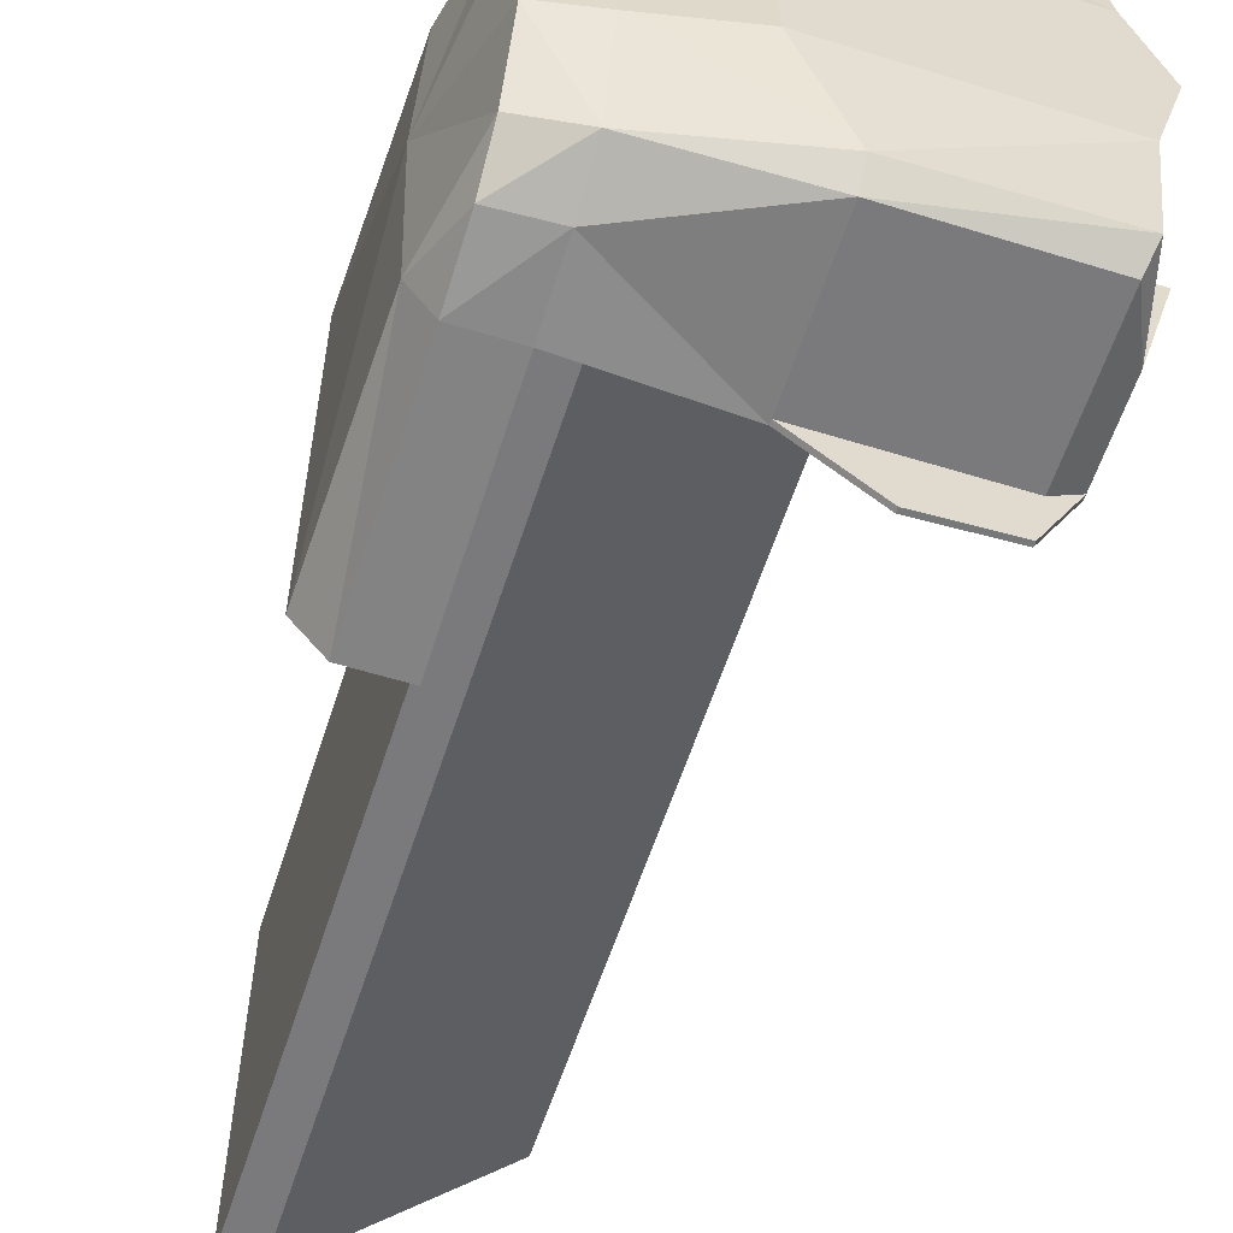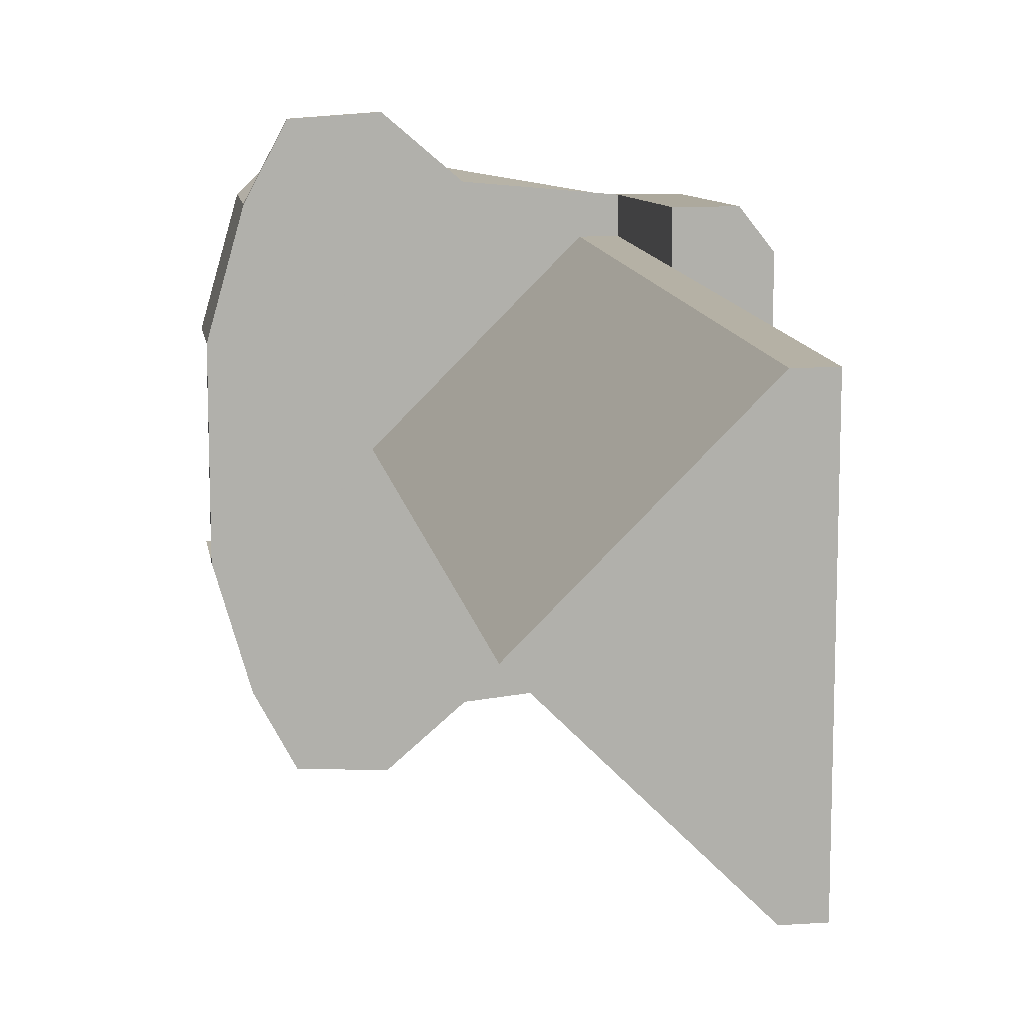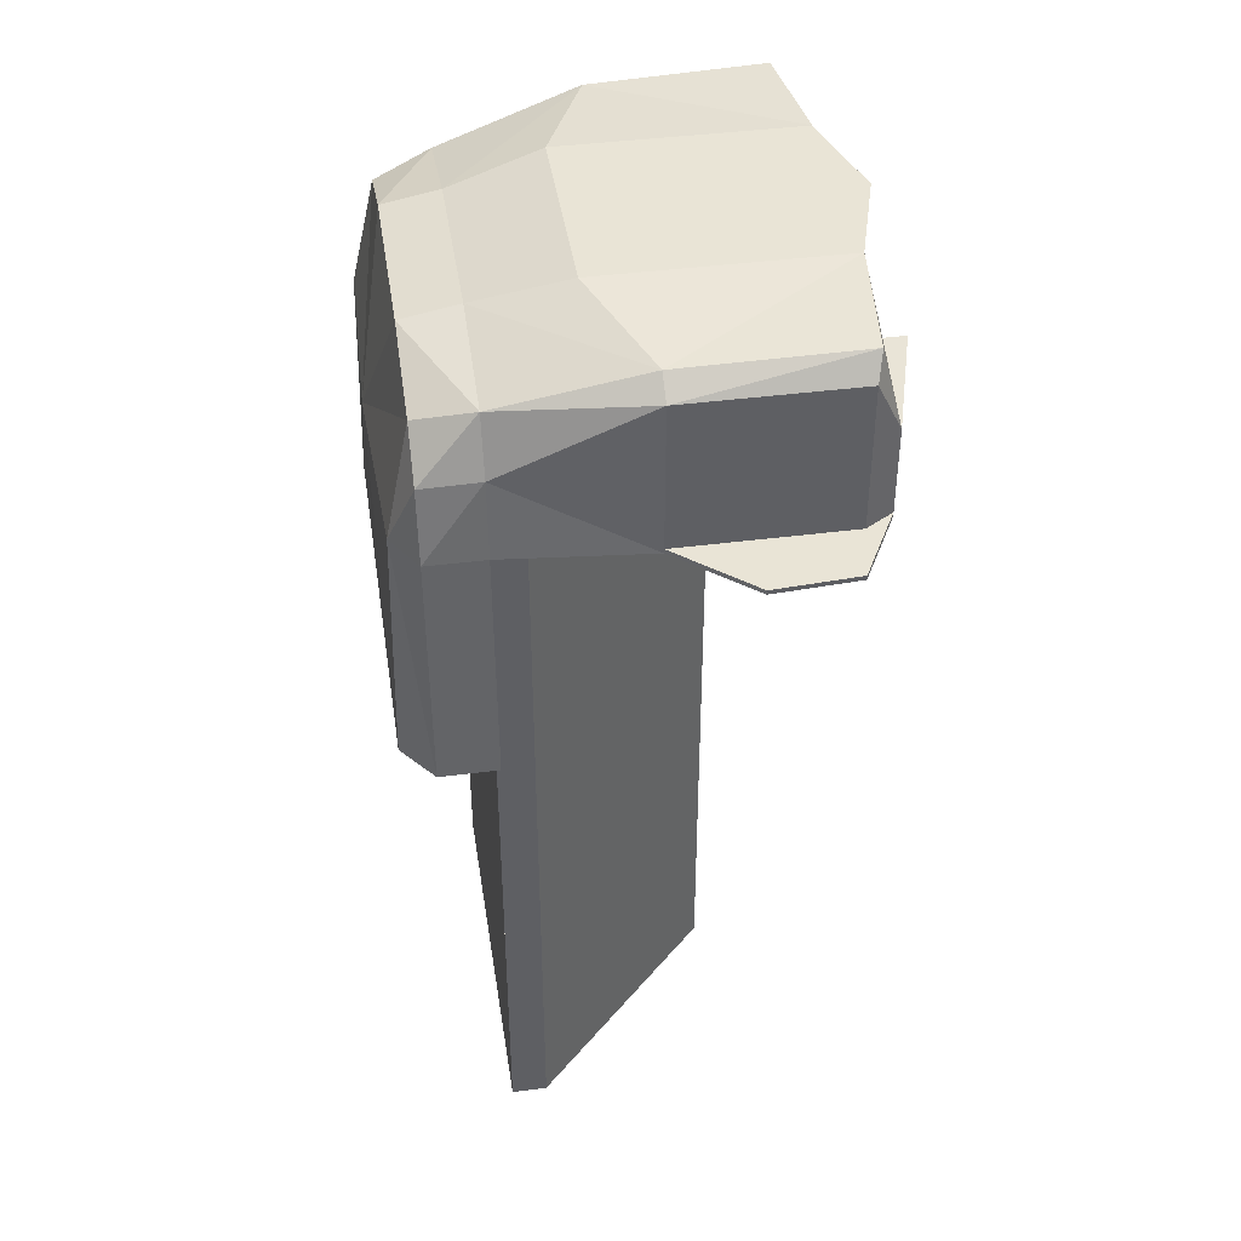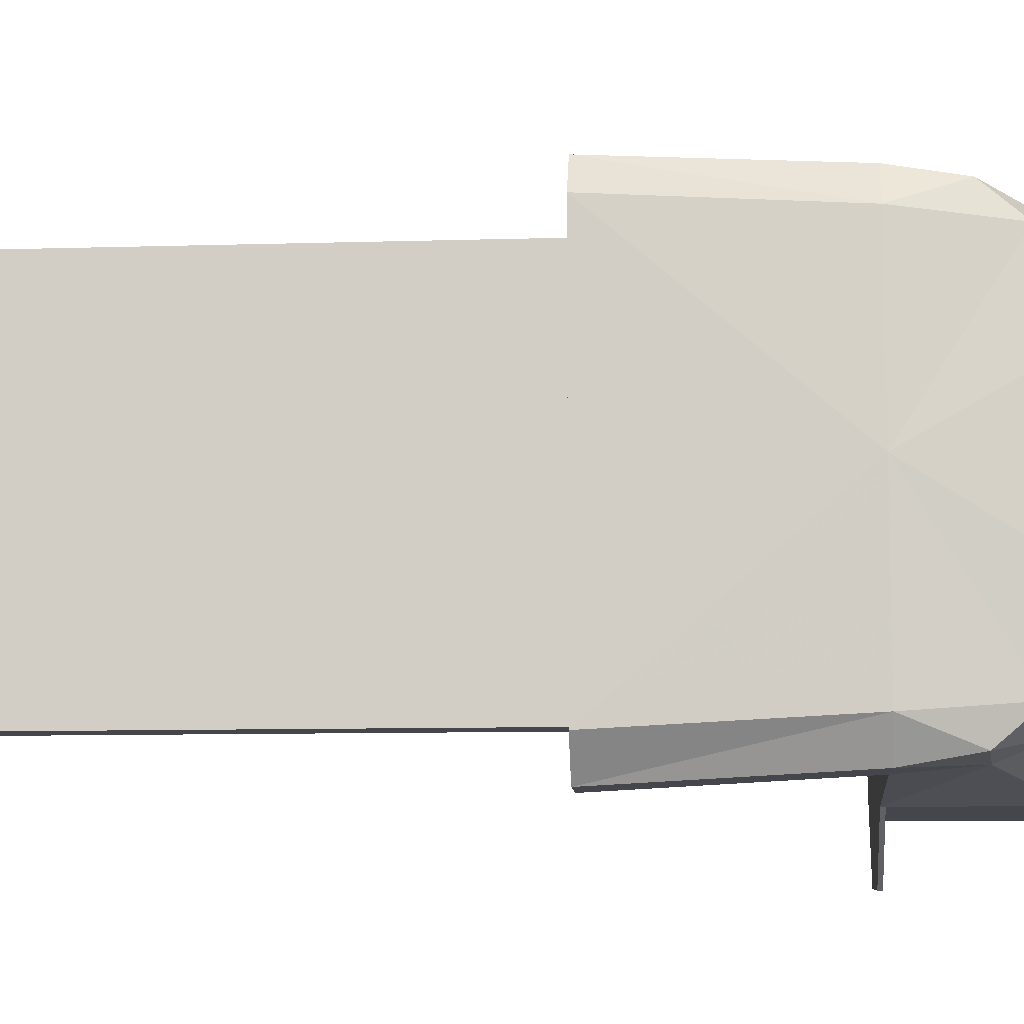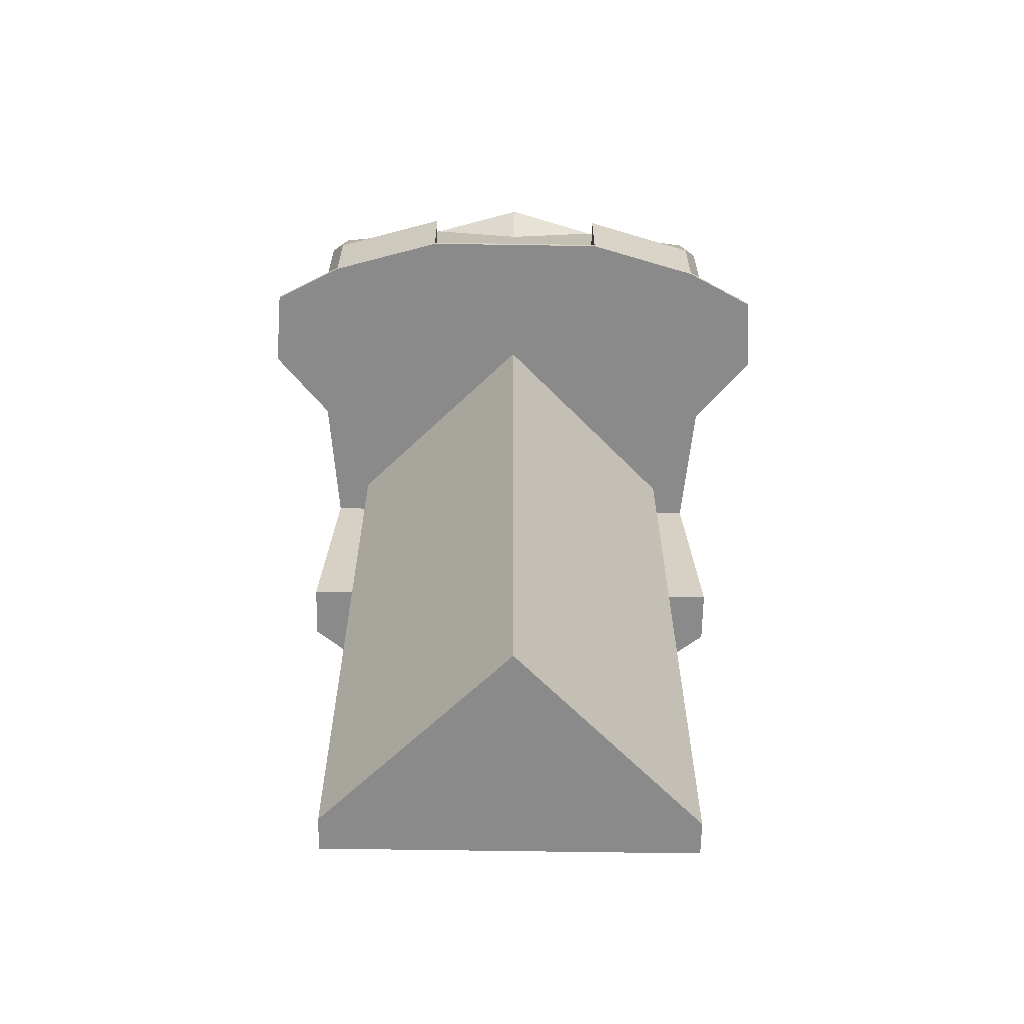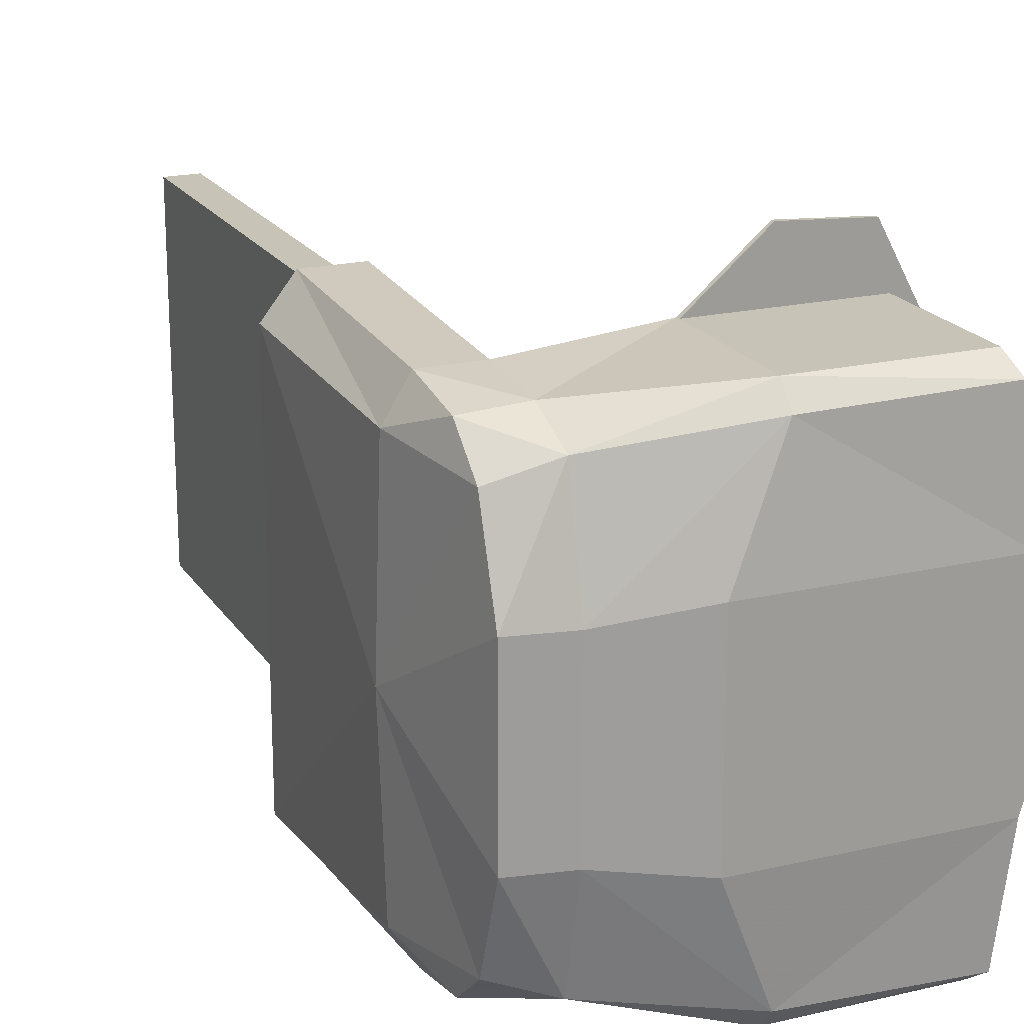
<metadata>
{"format":"obj","ext":"obj","renderer":"f3d","projection":"perspective","resolution":1024,"background":"white","views":[{"elev":-58.2,"azim":-17.7,"up":"+Y"},{"elev":11.9,"azim":171.1,"up":"+Y"},{"elev":42.4,"azim":-8.8,"up":"+Z"},{"elev":-10.0,"azim":-85.6,"up":"+Y"},{"elev":-63.6,"azim":89.1,"up":"+Z"},{"elev":19.8,"azim":-23.4,"up":"+Y"}]}
</metadata>
<code>
v -0.2611 -0.208 -0.04505
v -0.2875 -0.1745 -0.04505
v -0.2121 -0.1649 -0.04505
v -0.2121 -0.1914 0.2234
v -0.2611 -0.1869 0.2189
v -0.2611 -0.1973 0.1575
v -0.2822 -0.1638 0.1575
v -0.08907 -0.1906 0.3047
v -0.2121 -0.07531 0.2927
v -0.2121 -0.1724 0.2698
v -0.1317 -0.08726 0.314
v -0.2877 0 0.1575
v -0.2611 -0.1556 0.2555
v -0.2611 -0.07531 0.2834
v -0.2121 -0.1973 0.1575
v -0.08907 -0.2093 0.2886
v -0.08907 -0.2093 0.1575
v -0.2121 -0.208 -0.04505
v -0.01651 0 0.1575
v -0.1814 -0.1649 0.1575
v 0.08105 -0.1943 0.1575
v 0.08105 -0.1943 0.1615
v 0.04654 -0.259 0.1615
v 0.07367 -0.08726 0.314
v 0.07822 0 0.2847
v 0.09893 0 0.314
v 0.08105 -0.1943 0.2369
v 0.1116 -0.08726 0.2378
v 0.06256 -0.1943 0.3089
v 0.05705 -0.2093 0.1615
v 0.05705 -0.2093 0.2886
v -0.02595 -0.2636 0.1575
v 0.0855 -0.08726 0.2378
v 0.04654 -0.259 0.1575
v 0.1116 -0.08726 0.1615
v -0.08907 -0.2093 0.1615
v -0.02595 -0.2636 0.1615
v 0.1116 -0.08726 0.1575
v -0.2121 -0.1649 0.1575
v -0.2875 0.1745 -0.04505
v -0.2611 0.208 -0.04505
v -0.2121 0.1649 -0.04505
v -0.2611 0.1869 0.2189
v -0.2121 0.1914 0.2234
v -0.2611 0.1973 0.1575
v -0.2822 0.1638 0.1575
v -0.2121 0.07531 0.2927
v -0.08907 0.1906 0.3047
v -0.2121 0.1724 0.2698
v -0.1317 0.08726 0.314
v -0.2611 0.1556 0.2555
v -0.2611 0.07531 0.2834
v -0.2121 0.1973 0.1575
v -0.08907 0.2093 0.2886
v -0.08907 0.2093 0.1575
v -0.2121 0.208 -0.04505
v -0.1814 0.1649 0.1575
v 0.08105 0.1943 0.1615
v 0.08105 0.1943 0.1575
v 0.04654 0.259 0.1615
v 0.07367 0.08726 0.314
v 0.08105 0.1943 0.2369
v 0.1116 0.08726 0.2378
v 0.06256 0.1943 0.3089
v 0.05705 0.2093 0.1615
v 0.05705 0.2093 0.2886
v -0.02595 0.2636 0.1575
v 0.0855 0.08726 0.2378
v 0.04654 0.259 0.1575
v 0.1116 0.08726 0.1615
v -0.08907 0.2093 0.1615
v -0.02595 0.2636 0.1615
v 0.1116 0.08726 0.1575
v -0.2121 0.1649 0.1575
v -0.1814 0.1649 -0.506
v -0.01651 0 -0.506
v -0.1814 -0.1649 -0.506
v -0.2121 -0.1649 -0.506
v -0.2121 0.1649 -0.506
f 1 2 3
f 4 5 6
f 2 1 7
f 8 9 10
f 9 8 11
f 12 13 14
f 12 7 13
f 7 5 13
f 6 5 7
f 13 10 14
f 5 4 10
f 4 6 15
f 5 10 13
f 10 9 14
f 8 10 16
f 10 4 16
f 4 15 17
f 16 4 17
f 1 3 18
f 19 17 20
f 21 22 23
f 24 25 26
f 27 22 28
f 24 8 29
f 22 27 30
f 30 27 31
f 29 16 31
f 19 21 32
f 27 29 31
f 25 24 33
f 23 32 34
f 22 21 35
f 24 27 33
f 27 24 29
f 23 22 30
f 16 30 31
f 27 28 33
f 33 28 35
f 8 16 29
f 30 16 36
f 36 32 37
f 23 36 37
f 17 19 32
f 23 30 36
f 21 19 38
f 32 21 34
f 11 8 24
f 28 22 35
f 35 21 38
f 21 23 34
f 32 23 37
f 17 32 36
f 2 7 12
f 17 15 20
f 3 15 18
f 20 15 39
f 15 3 39
f 15 6 18
f 6 1 18
f 1 6 7
f 40 41 42
f 43 44 45
f 41 40 46
f 47 48 49
f 48 47 50
f 51 12 52
f 46 12 51
f 43 46 51
f 43 45 46
f 49 51 52
f 44 43 49
f 45 44 53
f 49 43 51
f 47 49 52
f 49 48 54
f 44 49 54
f 53 44 55
f 44 54 55
f 42 41 56
f 55 19 57
f 58 59 60
f 26 25 61
f 58 62 63
f 48 61 64
f 62 58 65
f 62 65 66
f 54 64 66
f 59 19 67
f 64 62 66
f 61 25 68
f 67 60 69
f 59 58 70
f 62 61 68
f 61 62 64
f 58 60 65
f 65 54 66
f 63 62 68
f 63 68 70
f 54 48 64
f 54 65 71
f 67 71 72
f 71 60 72
f 19 55 67
f 65 60 71
f 19 59 73
f 59 67 69
f 48 50 61
f 58 63 70
f 59 70 73
f 60 59 69
f 60 67 72
f 67 55 71
f 40 12 46
f 53 55 57
f 53 42 56
f 53 57 74
f 42 53 74
f 45 53 56
f 41 45 56
f 45 41 46
f 2 12 40
f 2 40 42
f 9 11 50
f 47 9 50
f 12 14 52
f 14 47 52
f 14 9 47
f 75 76 77
f 19 76 75
f 74 57 75
f 33 35 68
f 25 33 68
f 68 35 70
f 35 38 73
f 11 24 26
f 50 26 61
f 70 35 73
f 38 19 73
f 3 42 78
f 3 2 42
f 78 42 79
f 75 77 78
f 76 19 77
f 20 39 77
f 11 26 50
f 75 78 79
f 19 20 77
f 57 19 75
f 77 39 78
f 74 75 79

</code>
